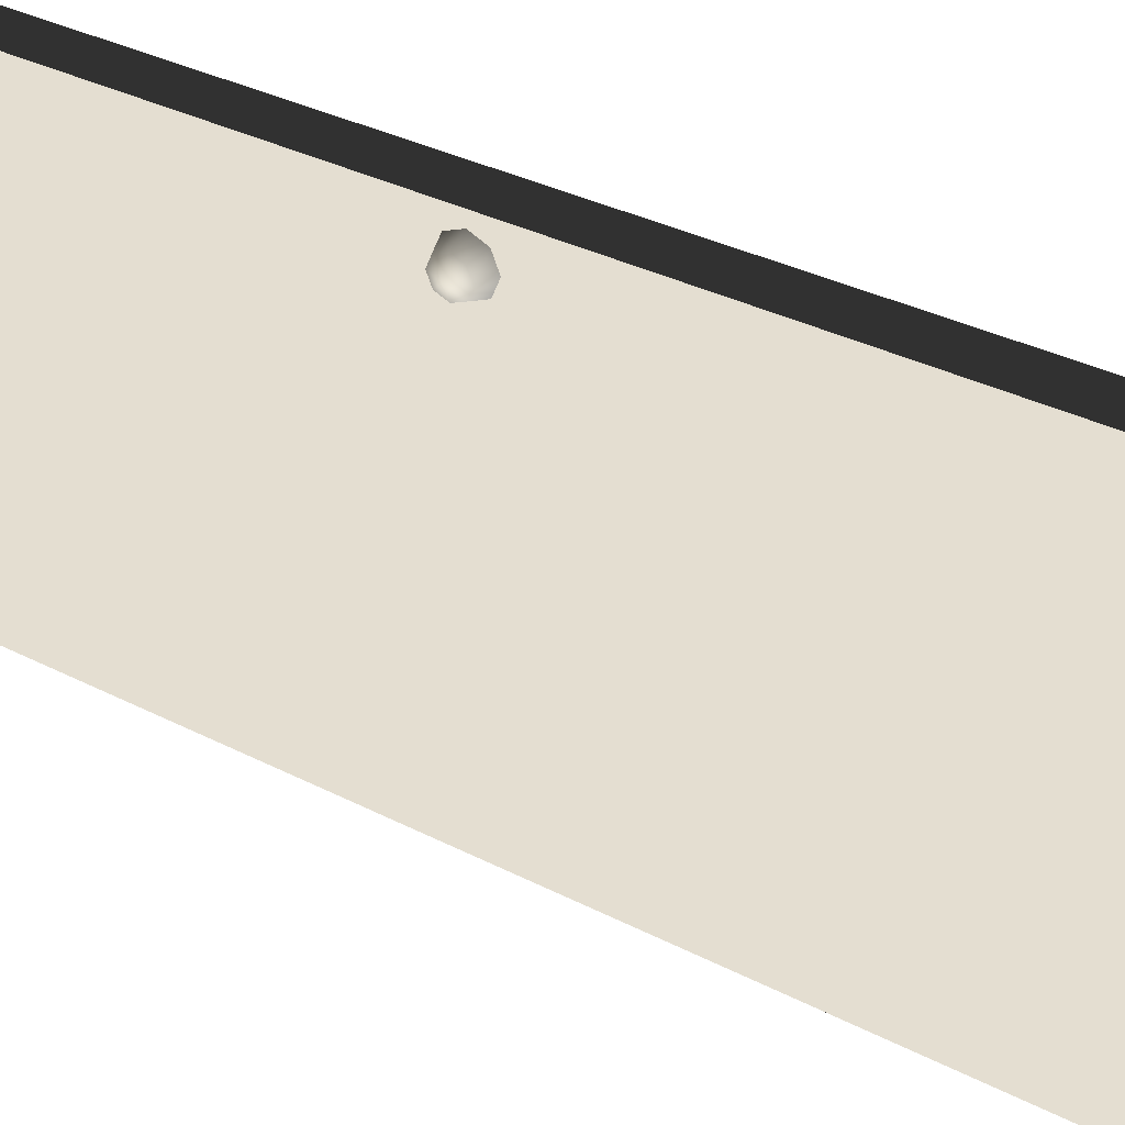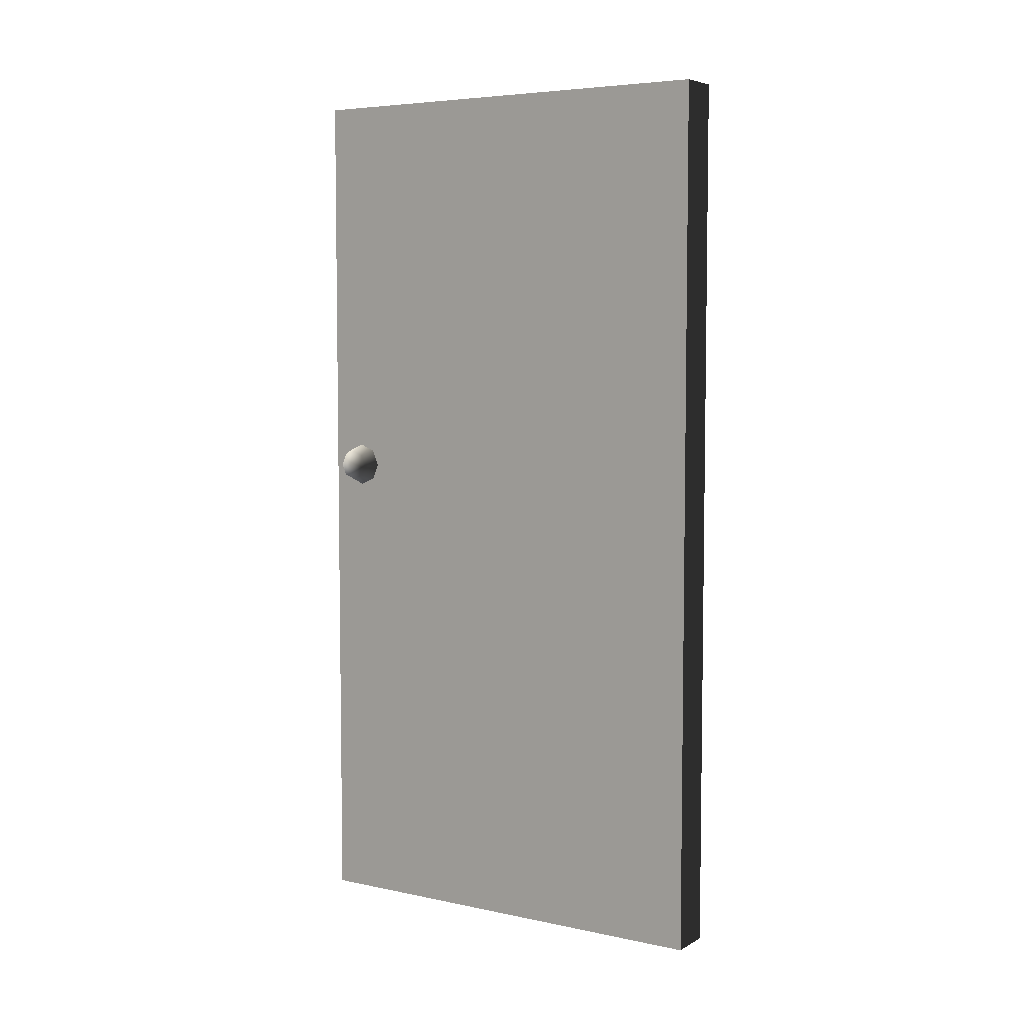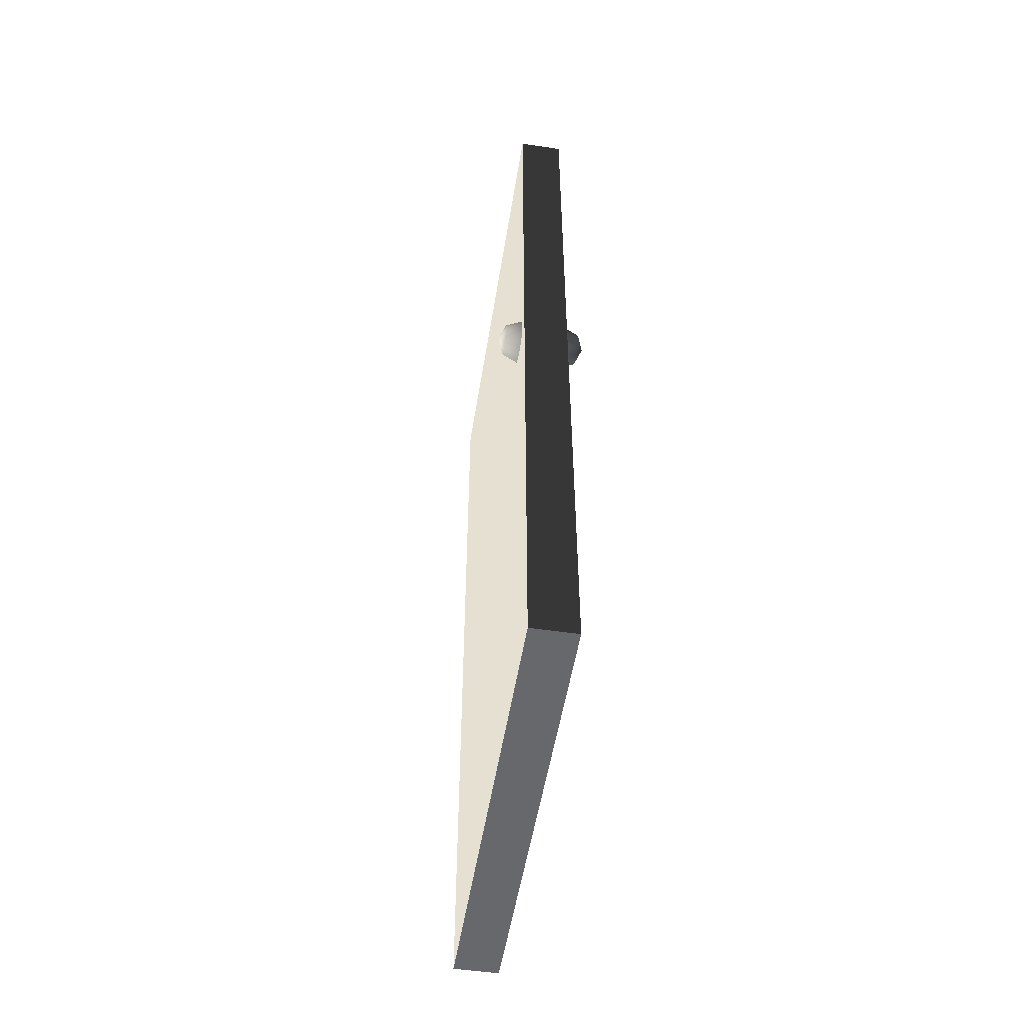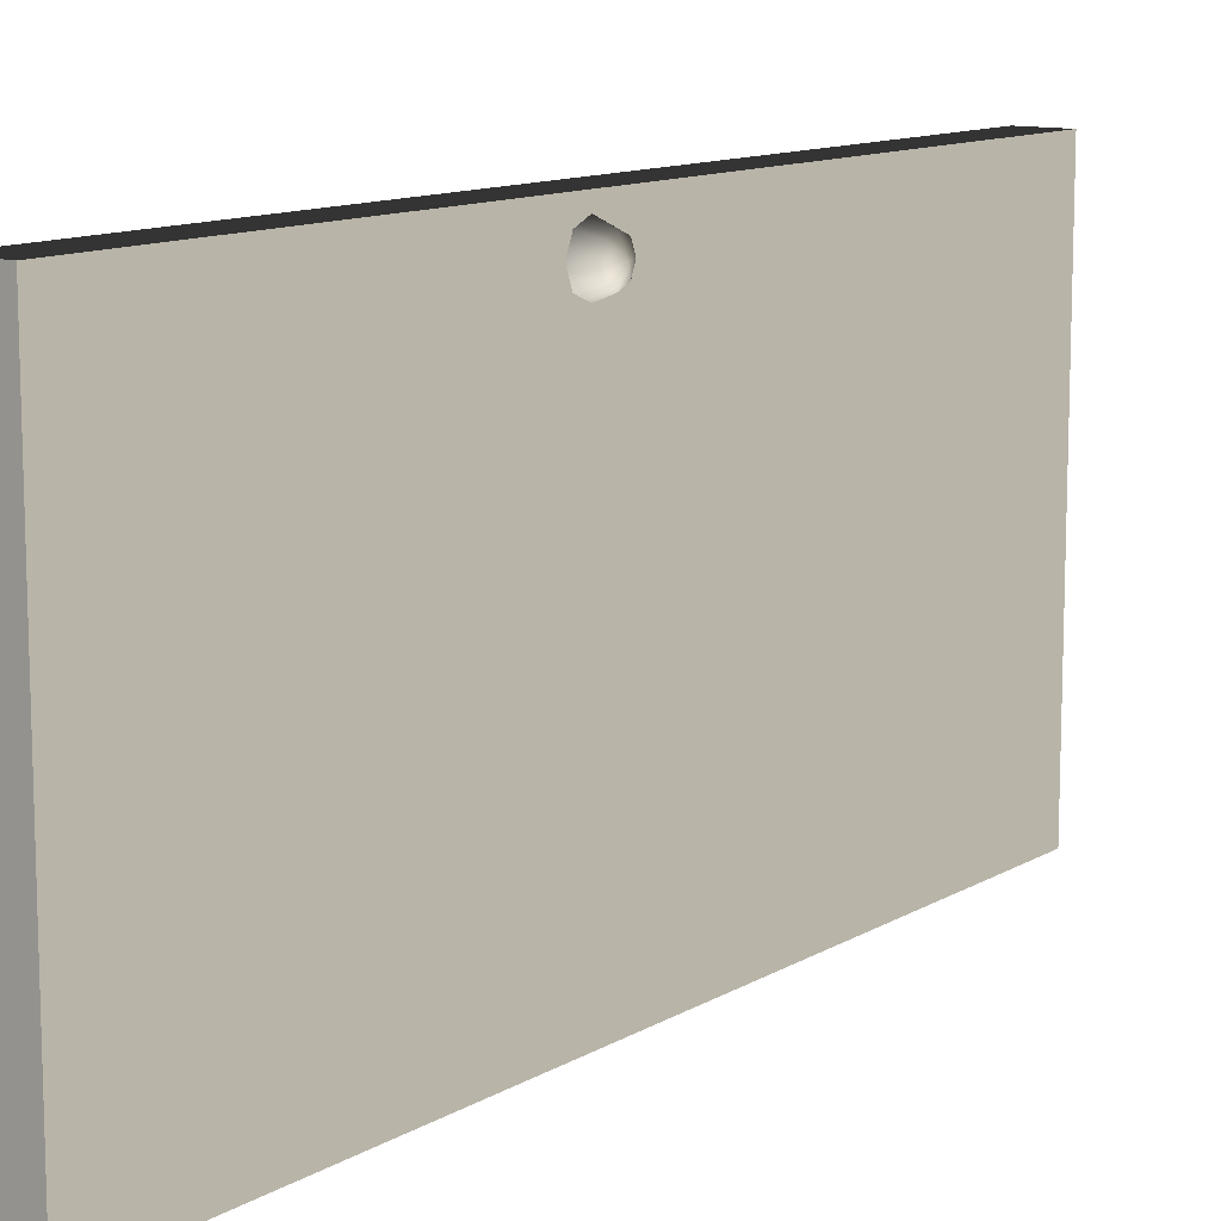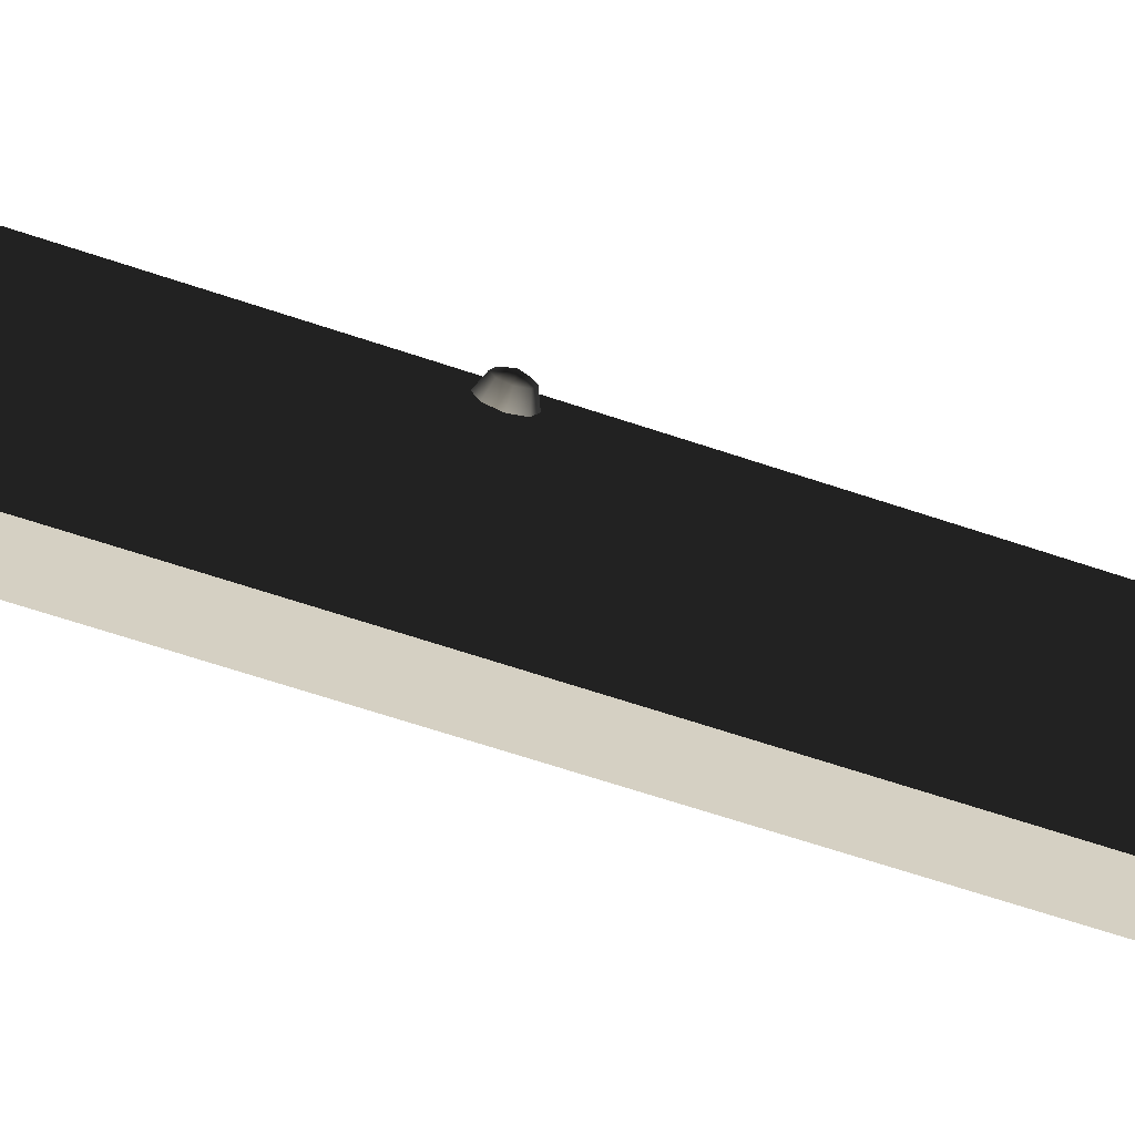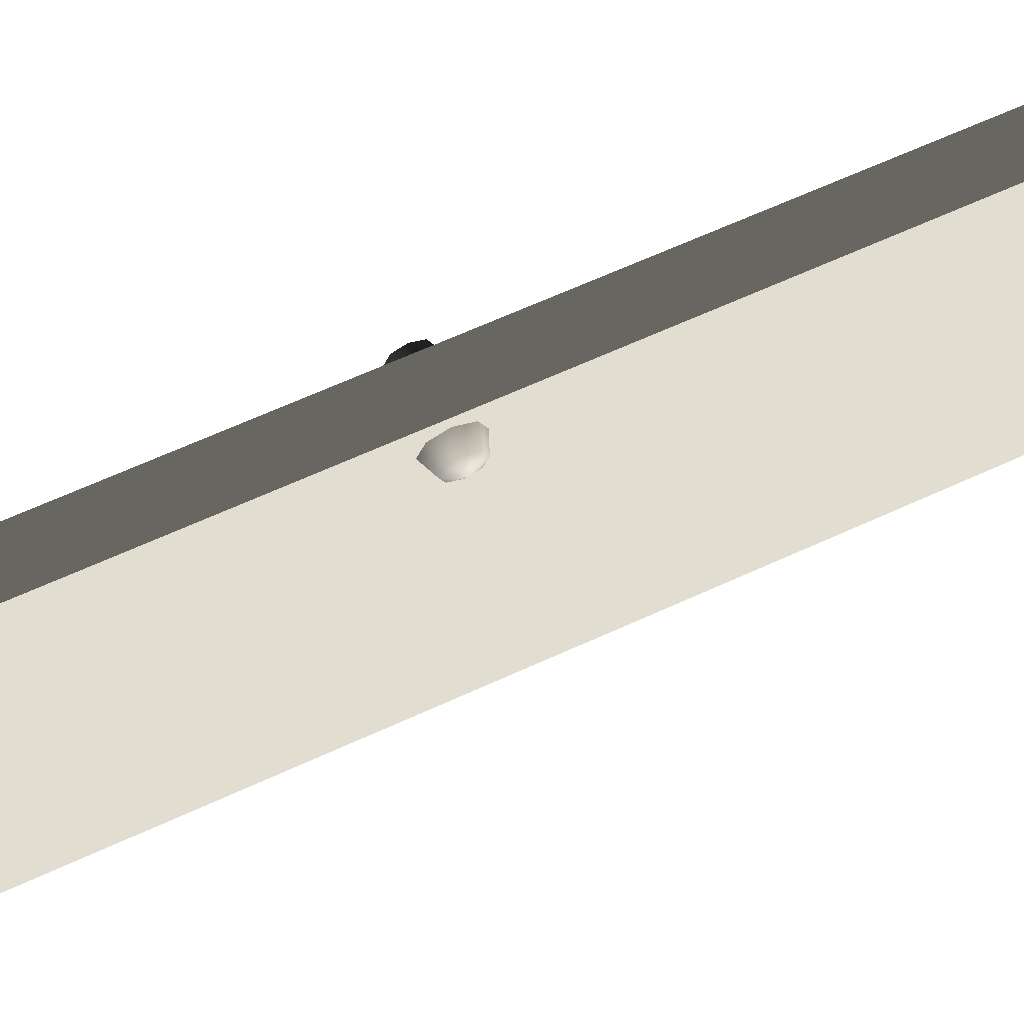
<metadata>
{"format":"obj","ext":"obj","renderer":"f3d","projection":"perspective","resolution":1024,"background":"white","views":[{"elev":35.1,"azim":-55.8,"up":"+Z"},{"elev":5.6,"azim":122.6,"up":"+Y"},{"elev":-52.4,"azim":-9.0,"up":"+Y"},{"elev":11.6,"azim":-144.2,"up":"+Z"},{"elev":-69.1,"azim":-108.2,"up":"+Z"},{"elev":66.7,"azim":-114.5,"up":"+Z"}]}
</metadata>
<code>
v -0.07508 -1.52e-07 -7.337e-06
v 0.02492 -1.091e-06 1
v 0.02493 -2.266e-07 -8.675e-06
v -0.07508 -1.148e-06 1
v -0.07508 2 1
v 0.02492 2 -6.482e-06
v 0.02492 2 1
v -0.07508 2 -5.155e-06
v -0.07508 2 -5.155e-06
v 0.02493 -2.266e-07 -8.675e-06
v 0.02492 2 -6.482e-06
v -0.07508 -1.52e-07 -7.337e-06
v 0.02492 2 1
v -0.07508 -1.148e-06 1
v -0.07508 2 1
v 0.02492 -1.091e-06 1
v 0.02492 -1.091e-06 1
v 0.02492 2 -6.482e-06
v 0.02493 -2.266e-07 -8.675e-06
v 0.02492 2 1
v -0.07508 2 1
v -0.07508 -1.52e-07 -7.337e-06
v -0.07508 2 -5.155e-06
v -0.07508 -1.148e-06 1
v -0.1251 1.105 0.9229
v -0.1104 1.13 0.8979
v -0.1104 1.14 0.9229
v -0.1104 1.105 0.8875
v -0.1104 1.08 0.8979
v -0.1104 1.069 0.9229
v -0.1104 1.08 0.9479
v -0.1104 1.105 0.9583
v -0.1104 1.13 0.9479
v -0.07508 1.14 0.8875
v -0.07508 1.155 0.9229
v -0.07508 1.105 0.8729
v -0.07508 1.069 0.8875
v -0.07508 1.055 0.9229
v -0.07508 1.069 0.9583
v -0.07508 1.105 0.9729
v -0.07508 1.14 0.9583
v 0.07493 1.105 0.9229
v 0.06028 1.13 0.9479
v 0.06028 1.14 0.9229
v 0.06028 1.105 0.9583
v 0.06028 1.08 0.9479
v 0.06028 1.069 0.9229
v 0.06028 1.08 0.8979
v 0.06028 1.105 0.8875
v 0.06028 1.13 0.8979
v 0.02492 1.14 0.9583
v 0.02493 1.155 0.9229
v 0.02492 1.105 0.9729
v 0.02492 1.069 0.9583
v 0.02492 1.055 0.9229
v 0.02492 1.069 0.8875
v 0.02492 1.105 0.8729
v 0.02492 1.14 0.8875
g door07_10845_300
f 1 3 2
f 2 4 1
f 5 7 6
f 6 8 5
f 9 11 10
f 10 12 9
f 13 15 14
f 14 16 13
f 17 19 18
f 18 20 17
f 21 23 22
f 22 24 21
f 25 27 26
f 25 26 28
f 25 28 29
f 25 29 30
f 25 30 31
f 25 31 32
f 25 32 33
f 25 33 27
f 34 26 27
f 27 35 34
f 35 27 33
f 36 28 26
f 26 34 36
f 37 29 28
f 28 36 37
f 38 30 29
f 29 37 38
f 39 31 30
f 30 38 39
f 40 32 31
f 31 39 40
f 41 33 32
f 32 40 41
f 33 41 35
f 42 44 43
f 42 43 45
f 42 45 46
f 42 46 47
f 42 47 48
f 42 48 49
f 42 49 50
f 42 50 44
f 51 43 44
f 44 52 51
f 52 44 50
f 53 45 43
f 43 51 53
f 54 46 45
f 45 53 54
f 55 47 46
f 46 54 55
f 56 48 47
f 47 55 56
f 57 49 48
f 48 56 57
f 58 50 49
f 49 57 58
f 50 58 52

</code>
